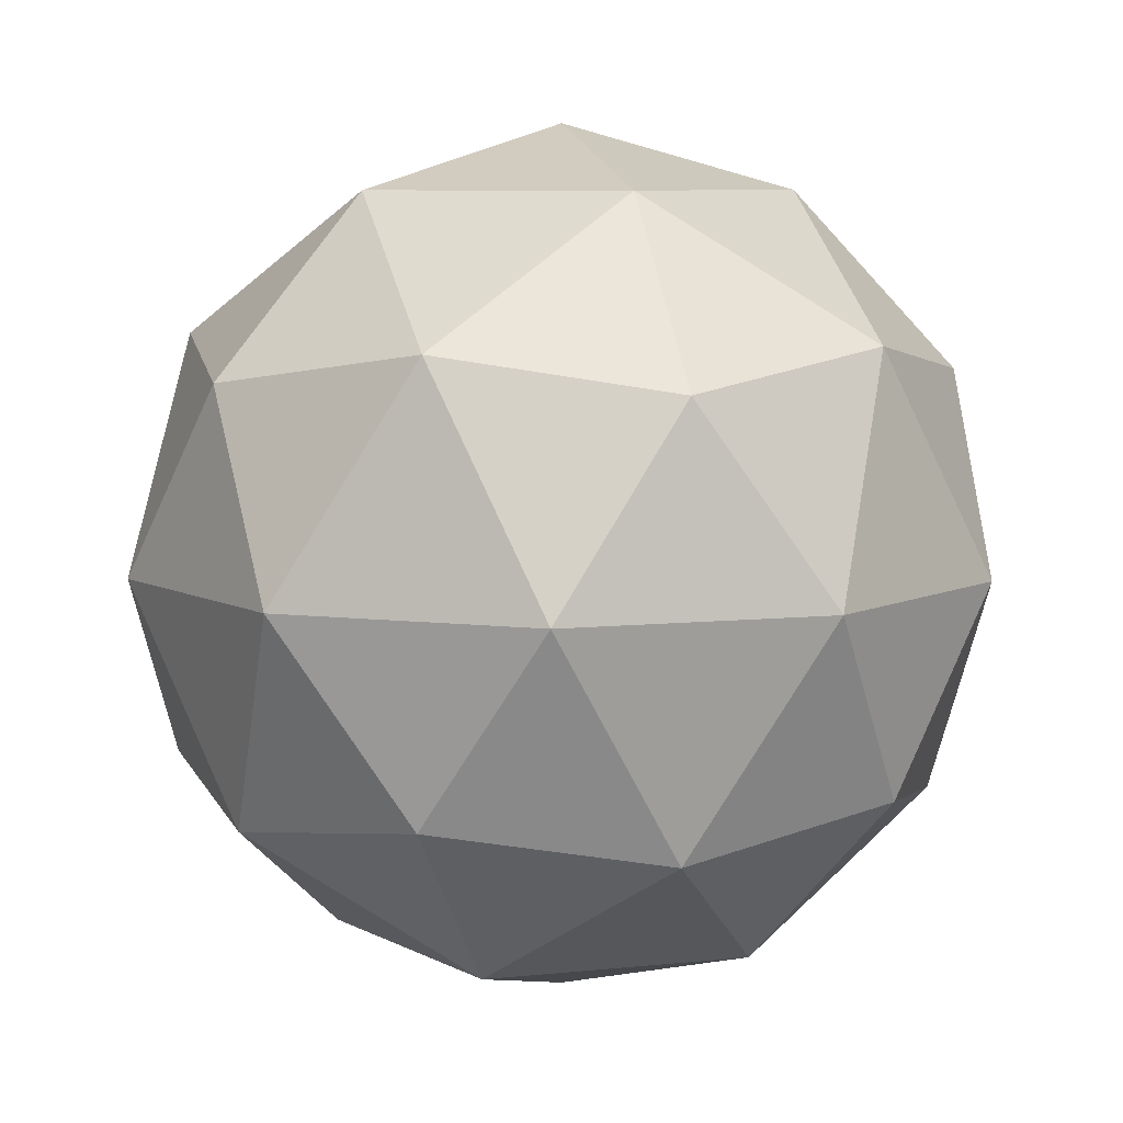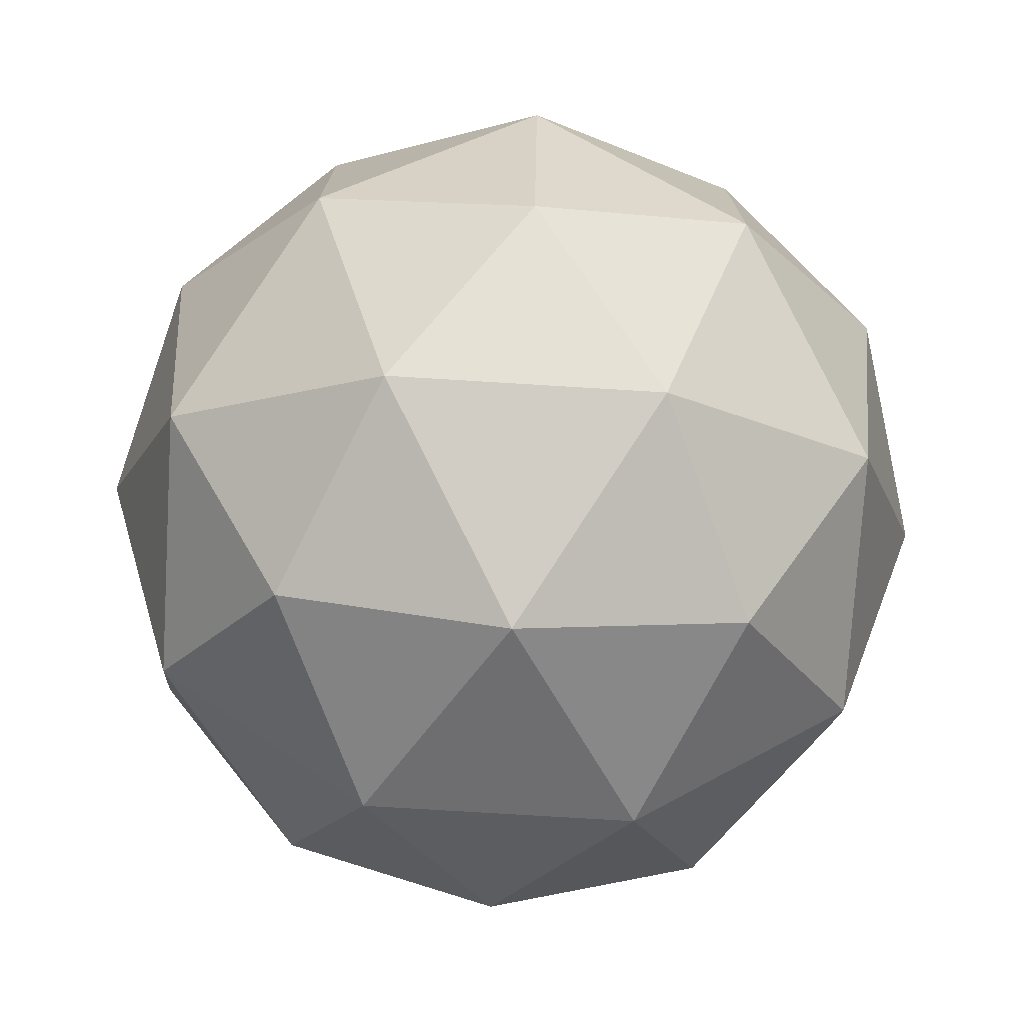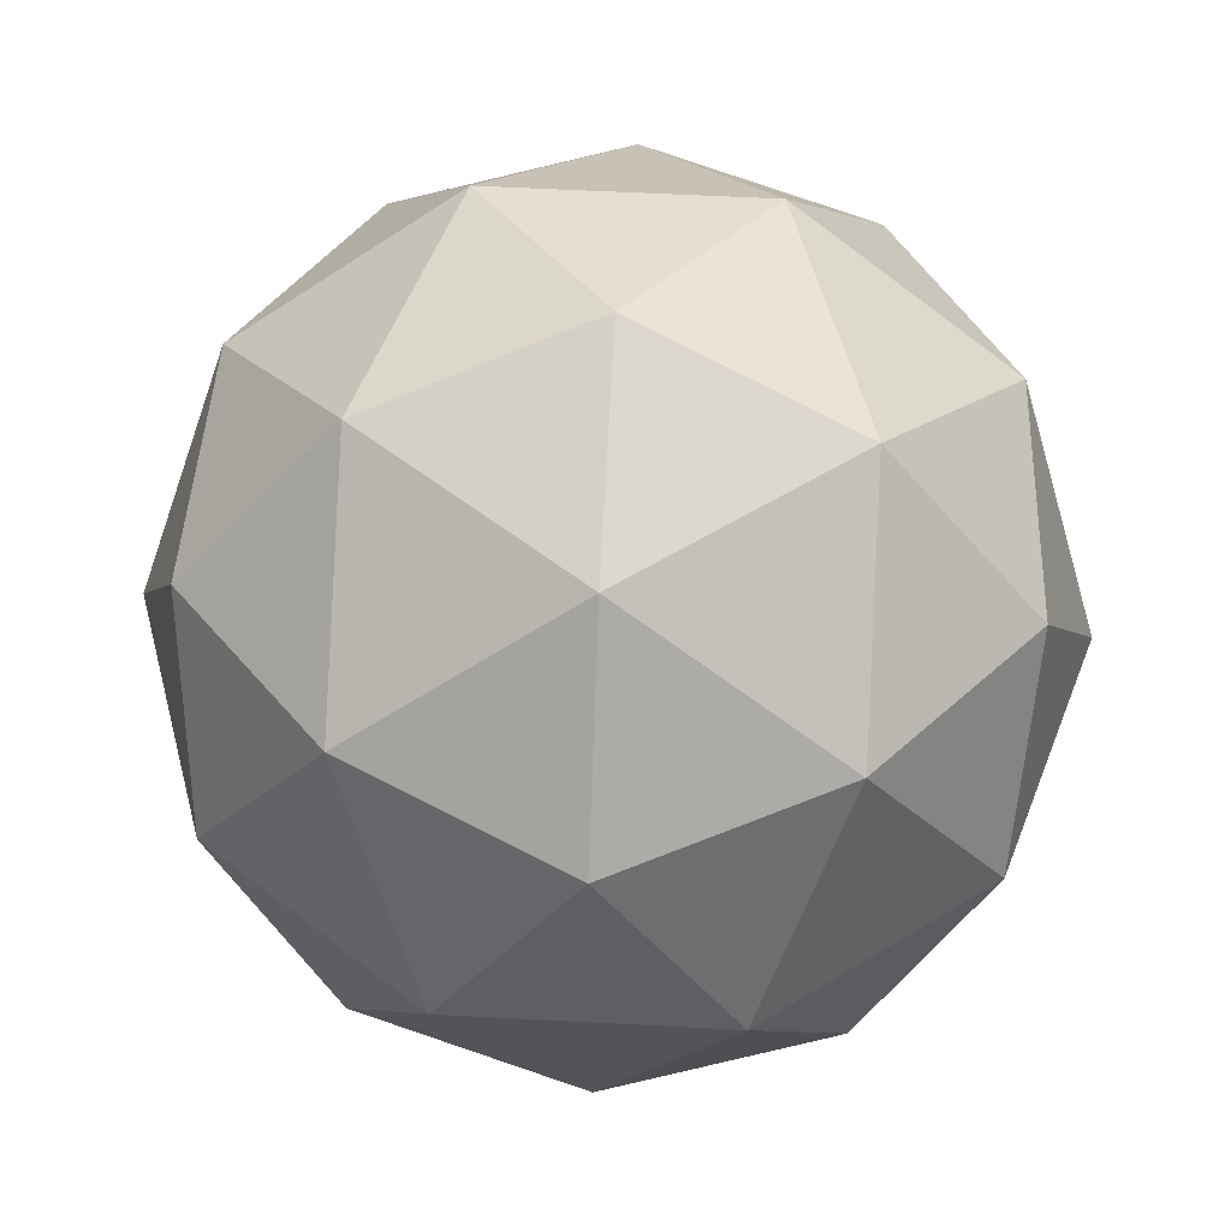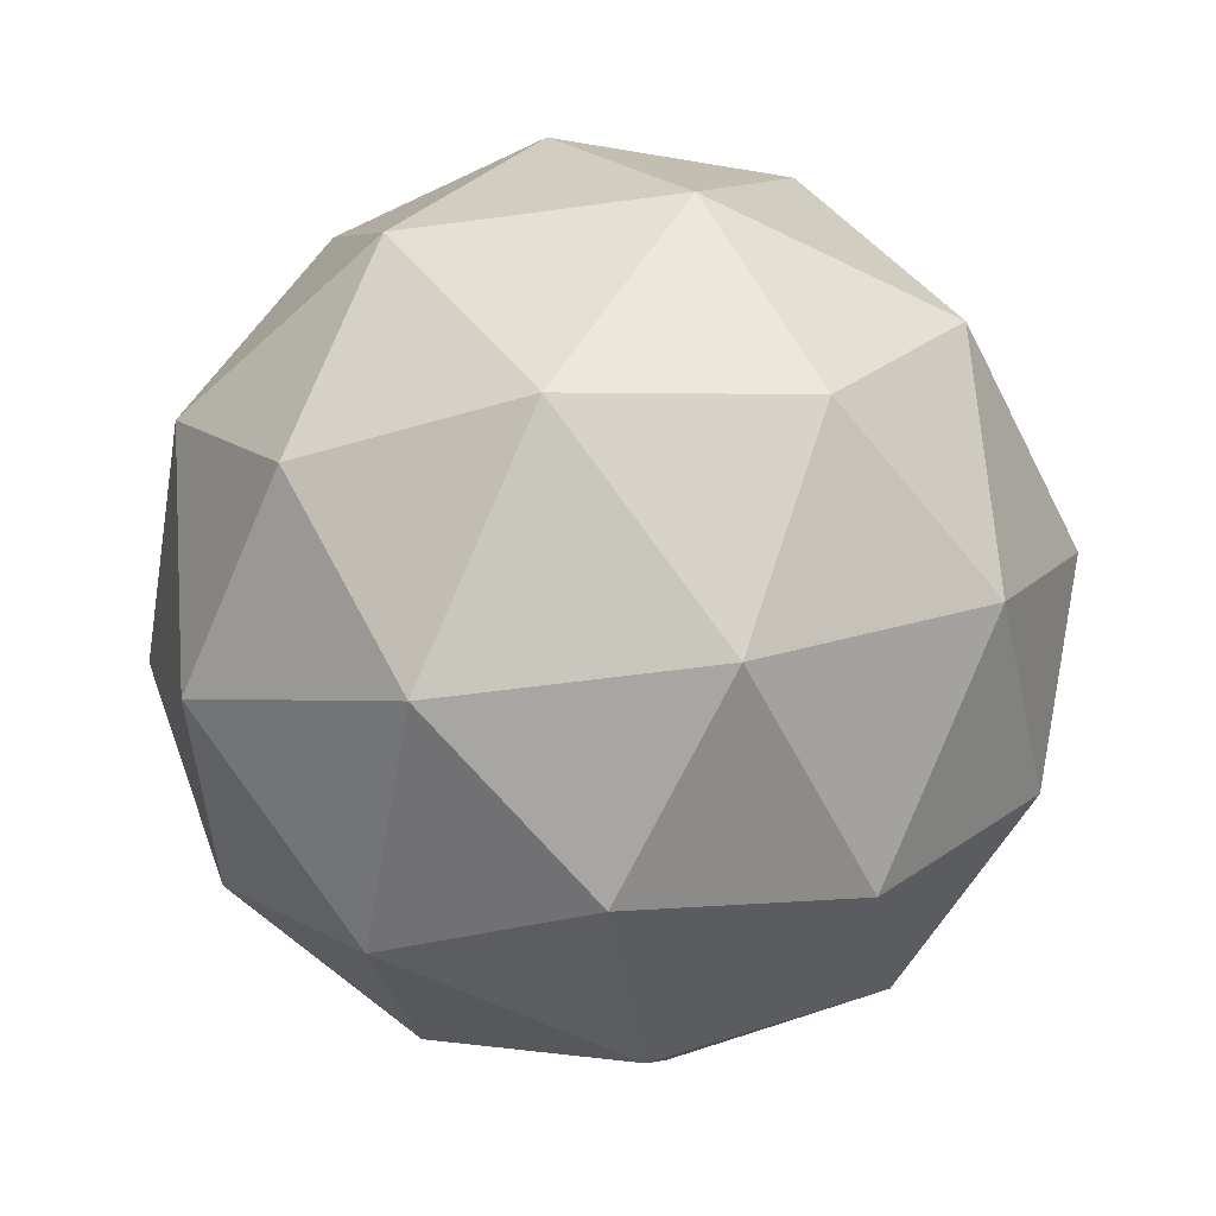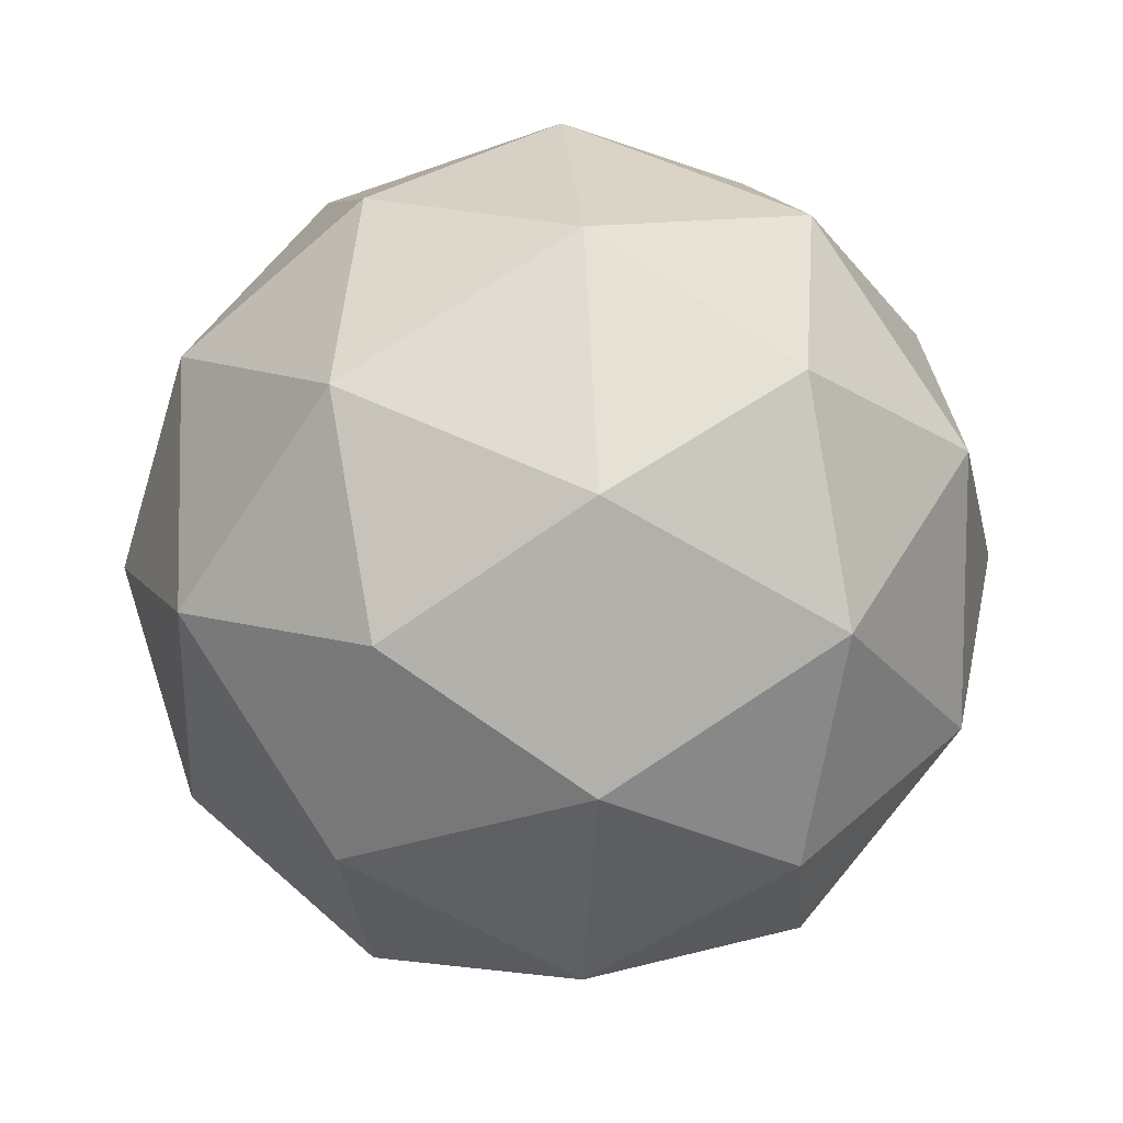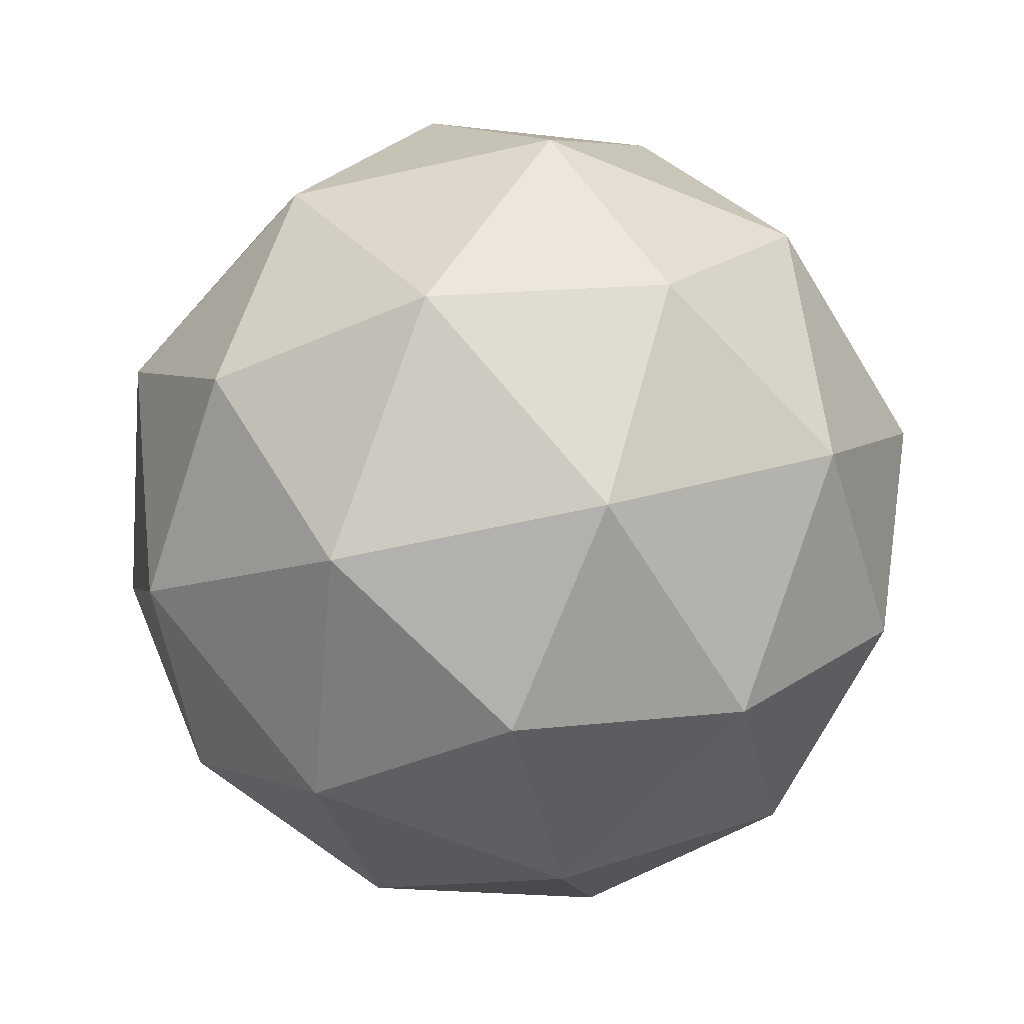
<metadata>
{"format":"obj","ext":"obj","renderer":"f3d","projection":"perspective","resolution":1024,"background":"white","views":[{"elev":7.6,"azim":-142.8,"up":"+Y"},{"elev":-75.4,"azim":54.8,"up":"+Z"},{"elev":56.0,"azim":-50.8,"up":"+Y"},{"elev":-55.5,"azim":26.2,"up":"+Y"},{"elev":10.5,"azim":-157.9,"up":"+Z"},{"elev":-61.3,"azim":30.9,"up":"+Y"}]}
</metadata>
<code>
o Icosphere
v -0 1 0
v -0.7236 0.4472 0.5257
v 0.2764 0.4472 0.8506
v 0.8944 0.4472 0
v 0.2764 0.4472 -0.8506
v -0.7236 0.4472 -0.5257
v -0.2764 -0.4472 0.8506
v 0.7236 -0.4472 0.5257
v 0.7236 -0.4472 -0.5257
v -0.2764 -0.4472 -0.8506
v -0.8944 -0.4472 -0
v 0 -1 -0
v 0.1625 0.8507 0.5
v -0.4253 0.8507 0.309
v -0.2629 0.5257 0.809
v -0.8506 0.5257 0
v -0.4253 0.8507 -0.309
v 0.5257 0.8507 0
v 0.6882 0.5257 0.5
v 0.1625 0.8507 -0.5
v 0.6882 0.5257 -0.5
v -0.2629 0.5257 -0.809
v -0.9511 -0 0.309
v -0.9511 -0 -0.309
v 0 -0 1
v -0.5878 -0 0.809
v 0.9511 0 0.309
v 0.5878 0 0.809
v 0.5878 0 -0.809
v 0.9511 0 -0.309
v -0.5878 -0 -0.809
v -0 0 -1
v -0.6882 -0.5257 0.5
v 0.2629 -0.5257 0.809
v 0.8506 -0.5257 -0
v 0.2629 -0.5257 -0.809
v -0.6882 -0.5257 -0.5
v -0.1625 -0.8507 0.5
v -0.5257 -0.8507 -0
v 0.4253 -0.8507 0.309
v 0.4253 -0.8507 -0.309
v -0.1625 -0.8507 -0.5
f 1 14 13
f 2 14 16
f 1 13 18
f 1 18 20
f 1 20 17
f 2 16 23
f 3 15 25
f 4 19 27
f 5 21 29
f 6 22 31
f 2 23 26
f 3 25 28
f 4 27 30
f 5 29 32
f 6 31 24
f 7 33 38
f 8 34 40
f 9 35 41
f 10 36 42
f 11 37 39
f 39 42 12
f 39 37 42
f 37 10 42
f 42 41 12
f 42 36 41
f 36 9 41
f 41 40 12
f 41 35 40
f 35 8 40
f 40 38 12
f 40 34 38
f 34 7 38
f 38 39 12
f 38 33 39
f 33 11 39
f 24 37 11
f 24 31 37
f 31 10 37
f 32 36 10
f 32 29 36
f 29 9 36
f 30 35 9
f 30 27 35
f 27 8 35
f 28 34 8
f 28 25 34
f 25 7 34
f 26 33 7
f 26 23 33
f 23 11 33
f 31 32 10
f 31 22 32
f 22 5 32
f 29 30 9
f 29 21 30
f 21 4 30
f 27 28 8
f 27 19 28
f 19 3 28
f 25 26 7
f 25 15 26
f 15 2 26
f 23 24 11
f 23 16 24
f 16 6 24
f 17 22 6
f 17 20 22
f 20 5 22
f 20 21 5
f 20 18 21
f 18 4 21
f 18 19 4
f 18 13 19
f 13 3 19
f 16 17 6
f 16 14 17
f 14 1 17
f 13 15 3
f 13 14 15
f 14 2 15

</code>
